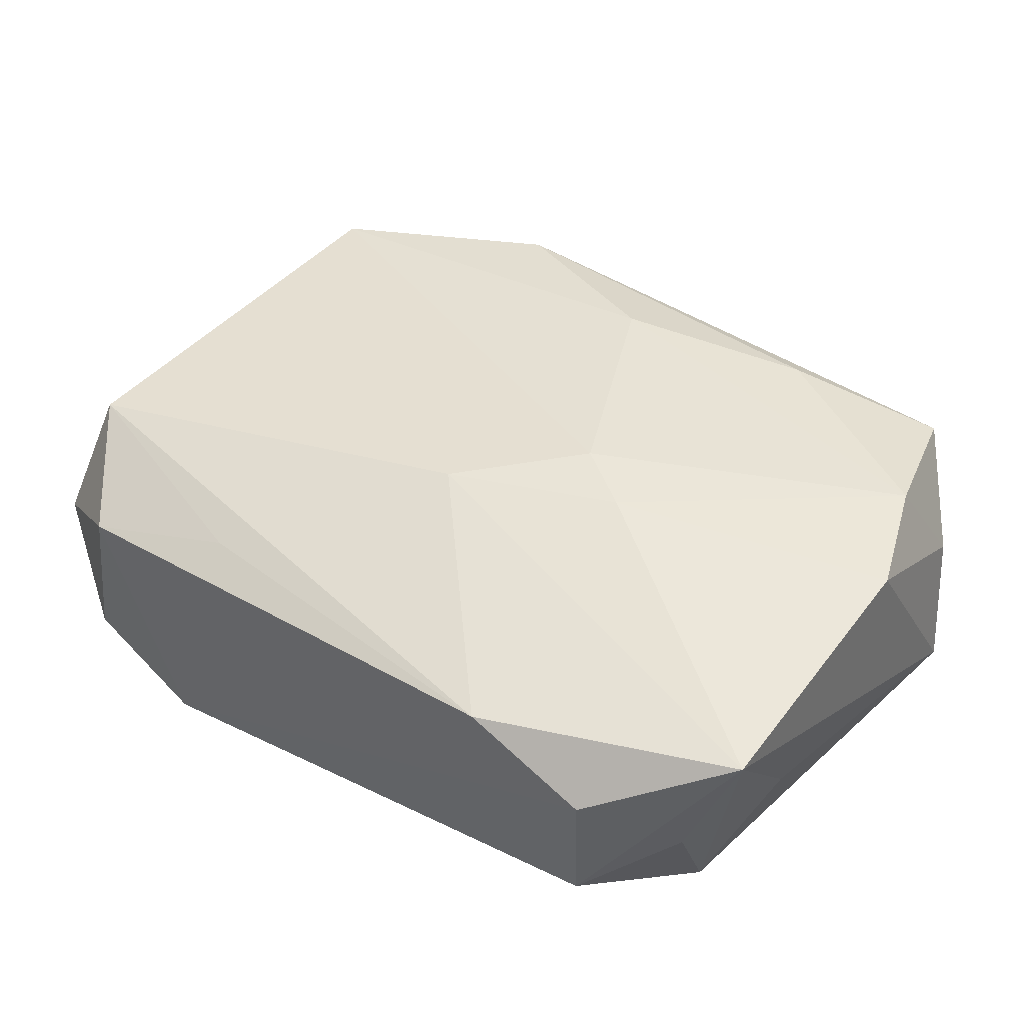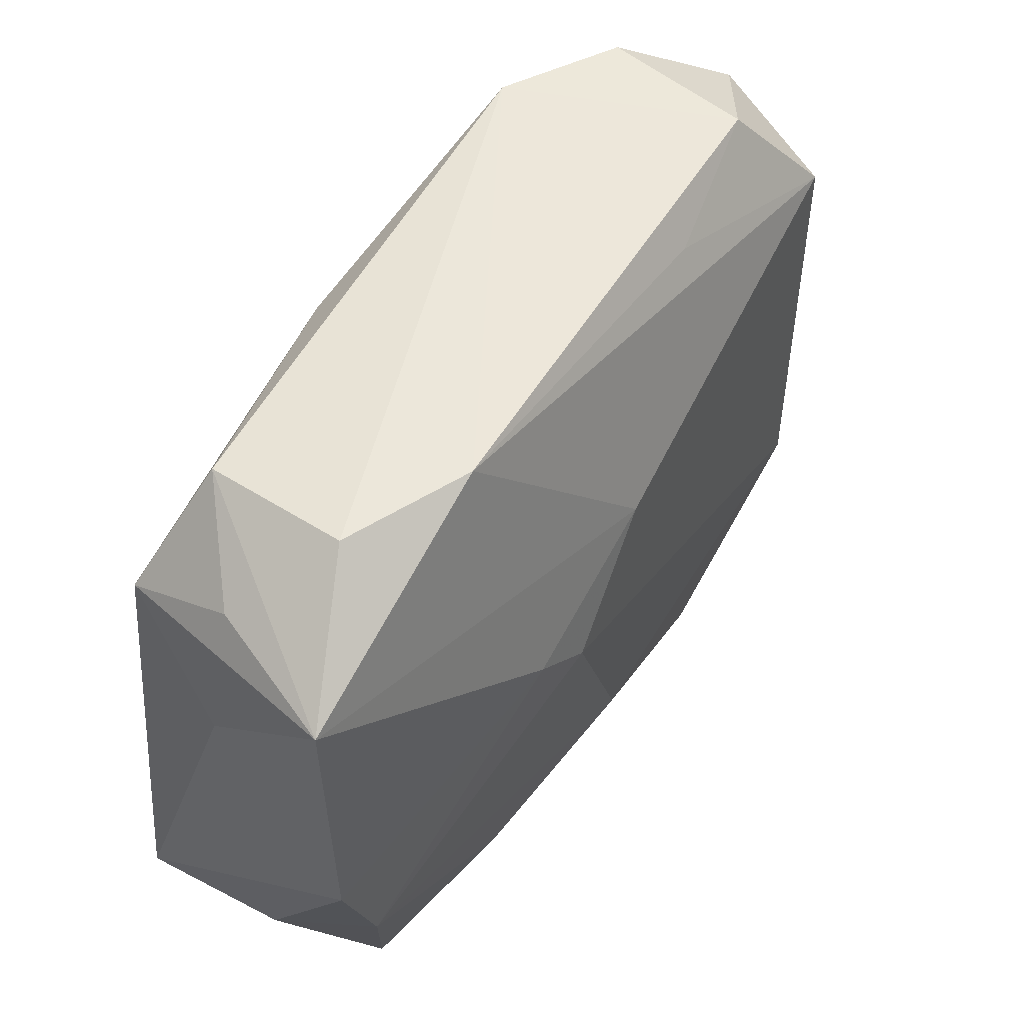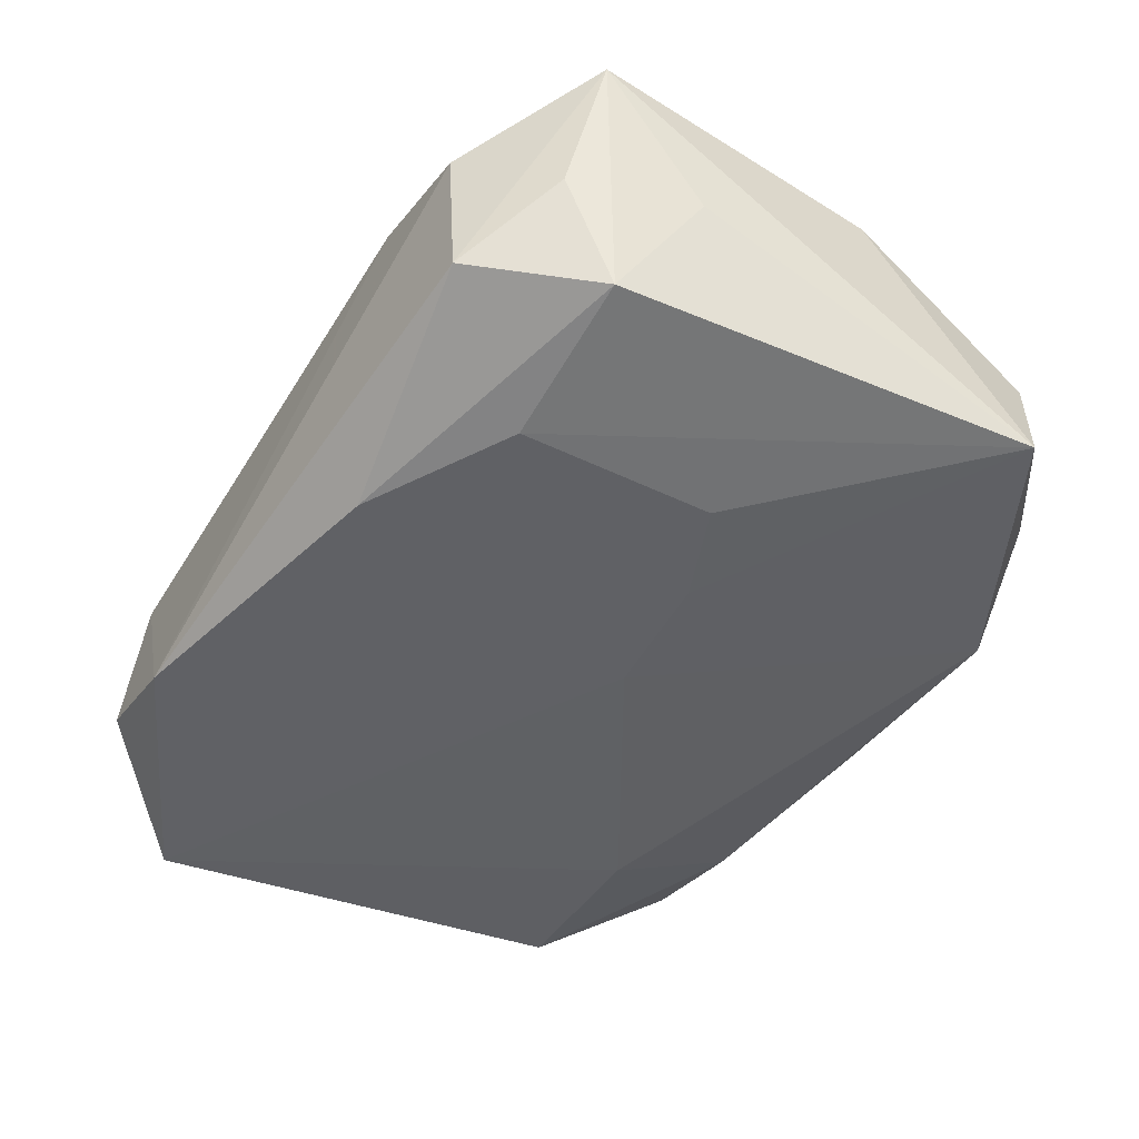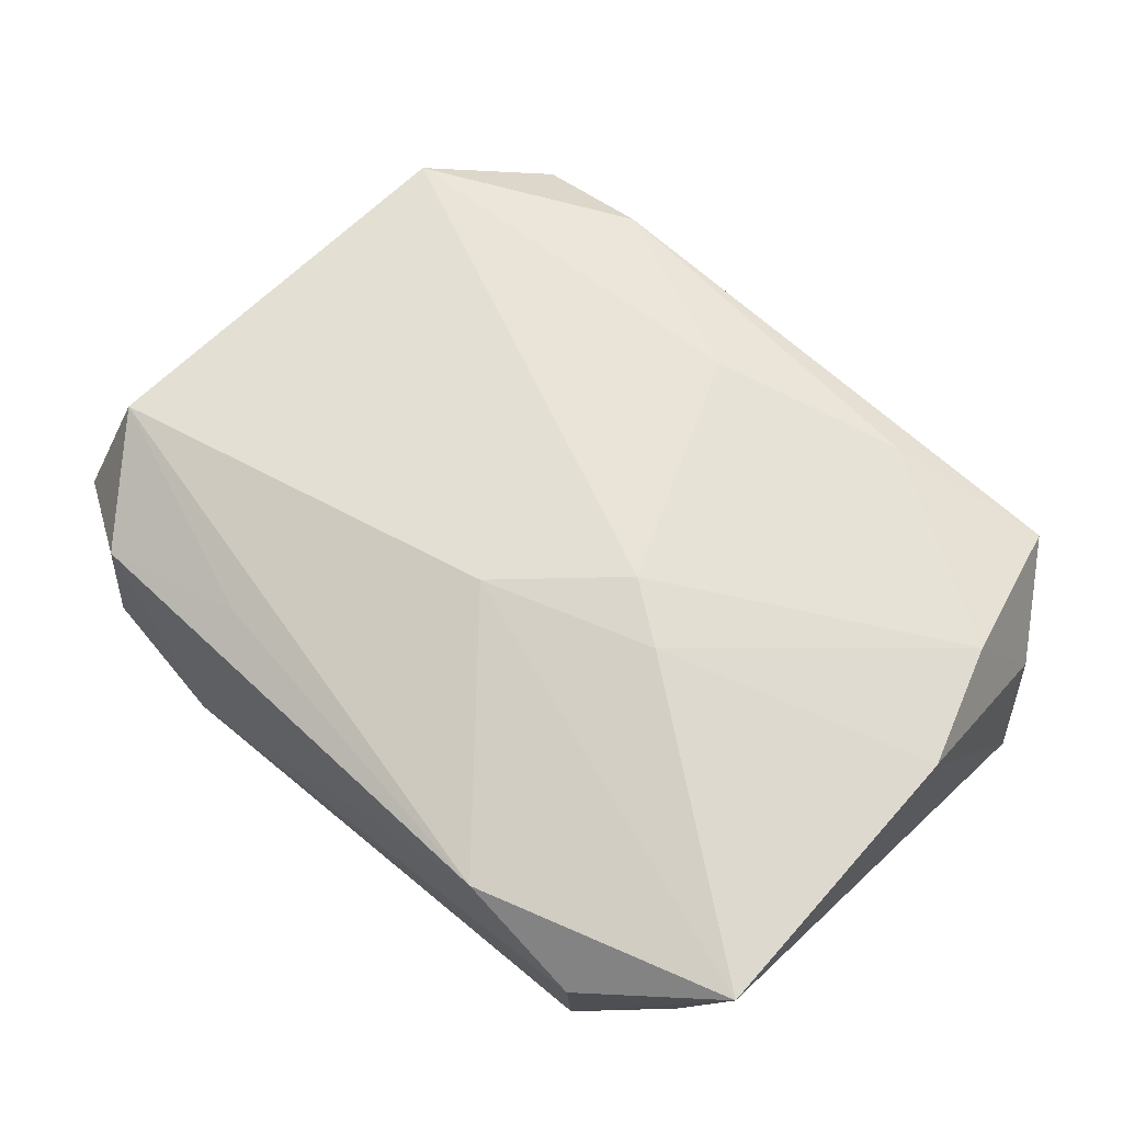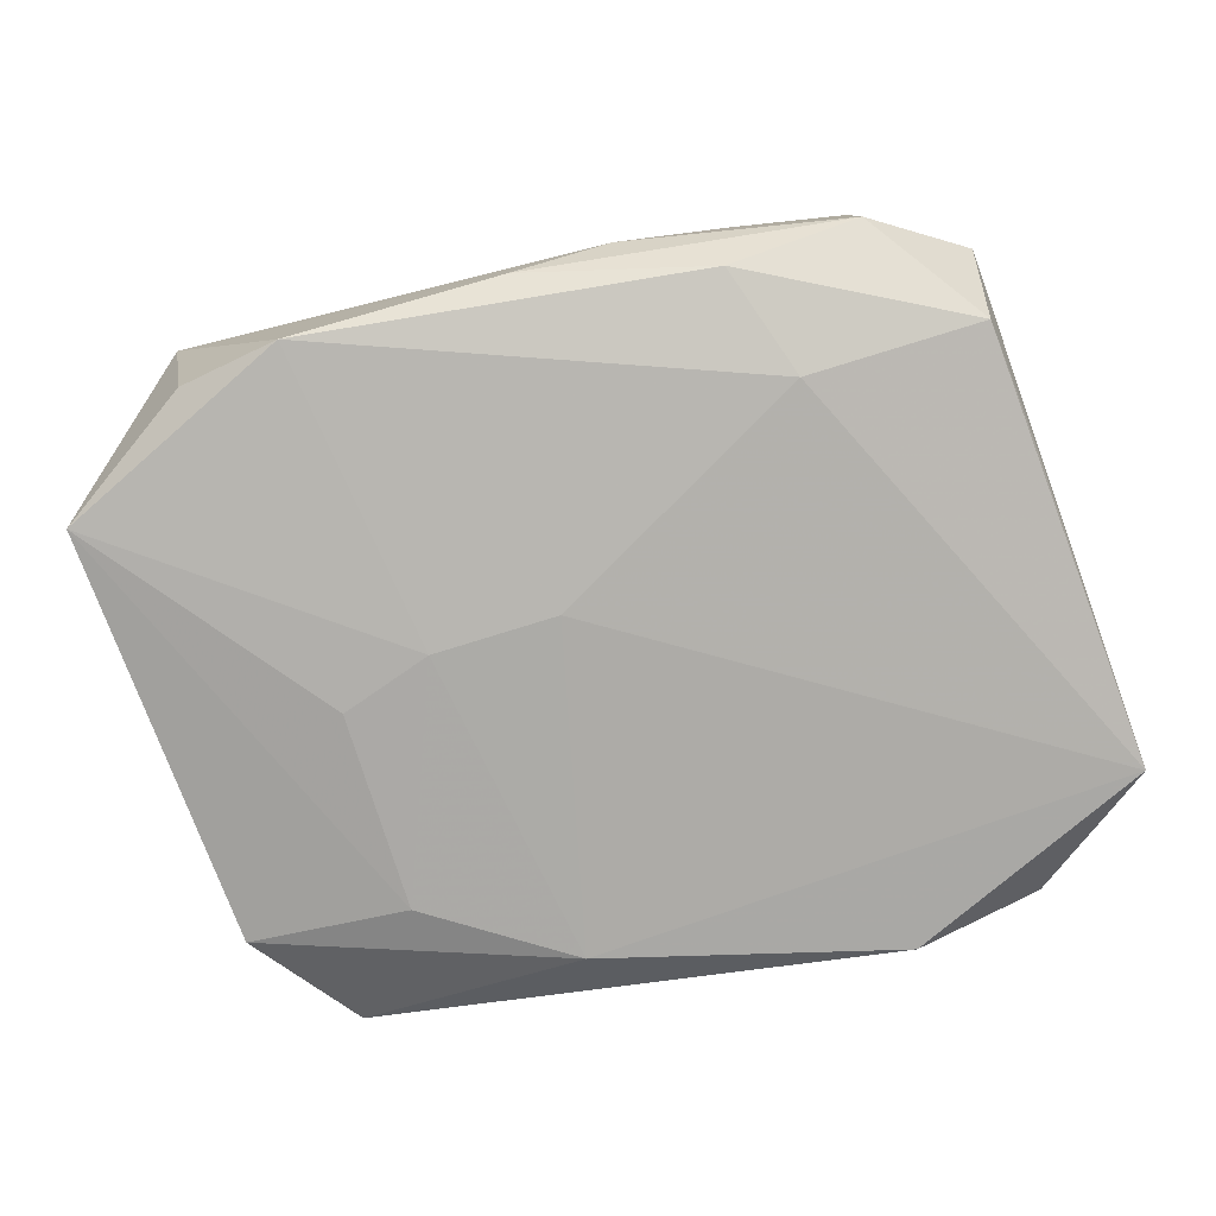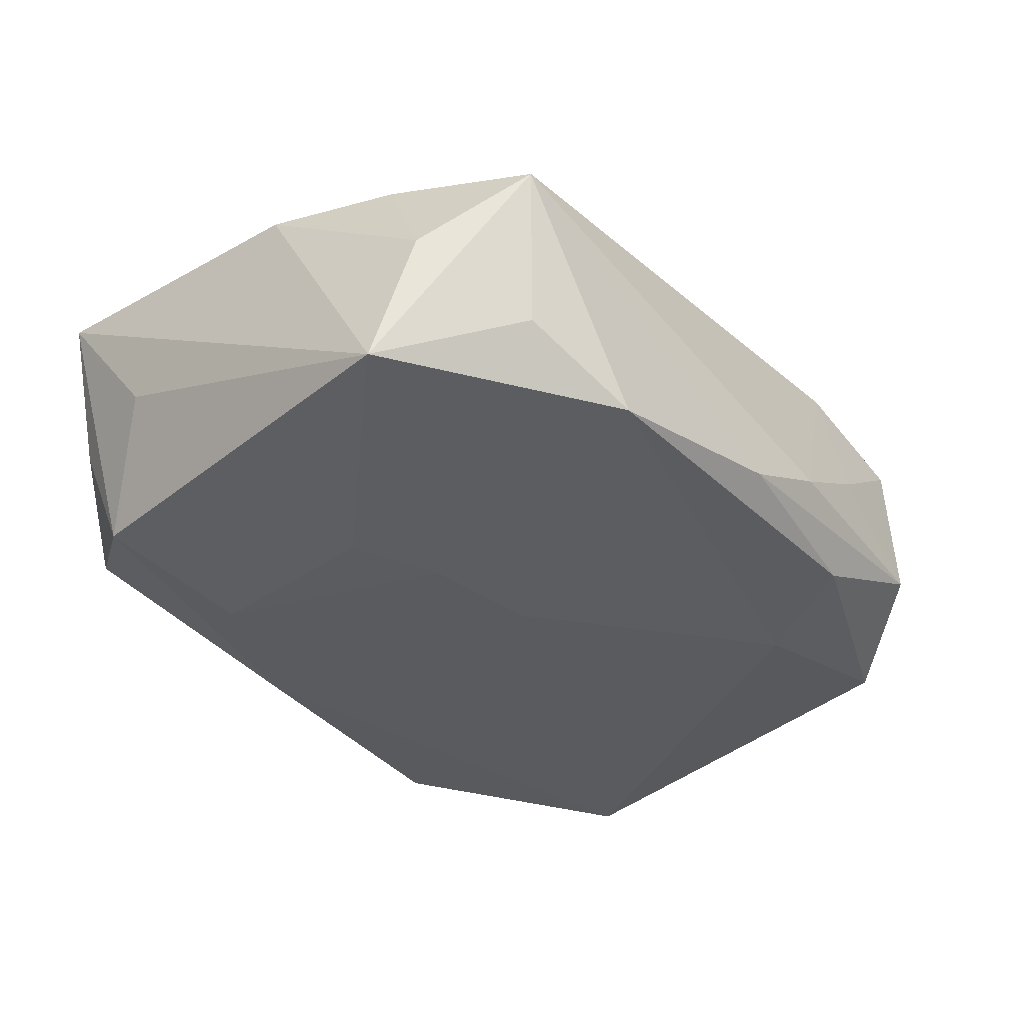
<metadata>
{"format":"obj","ext":"obj","renderer":"f3d","projection":"perspective","resolution":1024,"background":"white","views":[{"elev":44.9,"azim":-143.4,"up":"+Z"},{"elev":51.6,"azim":-54.6,"up":"+Y"},{"elev":-48.4,"azim":-122.1,"up":"+Z"},{"elev":66.6,"azim":-136.3,"up":"+Z"},{"elev":-76.4,"azim":13.4,"up":"+Z"},{"elev":-32.2,"azim":-49.2,"up":"+Z"}]}
</metadata>
<code>
v -0.01632 0.01397 -0.01059
v 0.02295 -0.02277 0.005766
v -0.02243 0.02267 -0.005766
v -0.001759 -0.003523 -0.01089
v 0.01605 0.02452 -0.01071
v 0.02435 0.02318 0.004282
v -0.007529 0.0004684 0.01306
v -0.02847 0.01818 -0.0002703
v -0.01335 -0.02145 0.00931
v 0.01669 -0.01493 -0.009992
v -0.02784 -0.01356 0.009335
v -0.01076 -0.002879 -0.01078
v 0.03058 0.01491 0.008113
v 0.02529 0.02383 -0.006846
v -0.01728 -0.0002666 -0.01054
v -0.03107 -0.004753 0.009285
v -0.03134 0.009322 8.657e-05
v 0.01405 -0.02245 0.009239
v 0.02922 -0.01472 0.0089
v 0.03025 -0.01912 0.0003073
v 0.03322 0.01563 -0.01089
v -0.01351 0.02339 0.00814
v -0.03192 -0.01608 -0.008613
v -0.03192 0.01704 0.009635
v 0.03237 0.01915 -0.0011
v 0.02307 -0.02341 -0.004736
v -0.02325 -0.02291 -0.004171
v -0.005712 0.01997 -0.01089
v -0.01531 -0.02482 -0.008294
v 0.01362 -0.02271 -0.007814
v 0.0002372 -0.01682 0.0112
v -0.012 0.00341 0.01272
v -0.03 -0.0183 0.001064
v -0.02816 0.01429 -0.008736
v 0.0005603 0.007872 0.01193
v -0.02281 0.02358 0.004837
v 0.02937 -0.01555 -0.008661
v 0.01335 0.02054 0.006947
v 0.03132 -0.0004942 -0.000378
v -8.972e-05 -0.02532 -0.006174
v 0.006889 -0.02545 -0.003455
v 0.01483 -0.02424 0.0006933
v 0.03075 -0.006021 -0.008642
v -0.02495 -0.0243 0.006948
f 24 35 22
f 35 13 22
f 32 11 7
f 7 35 32
f 32 35 24
f 7 11 31
f 20 39 19
f 7 31 19
f 19 31 18
f 19 35 7
f 19 13 35
f 28 3 5
f 1 23 34
f 3 28 34
f 34 28 1
f 24 23 16
f 16 32 24
f 11 32 16
f 15 23 1
f 36 3 24
f 24 22 36
f 5 3 36
f 36 22 5
f 5 22 6
f 26 37 20
f 29 40 44
f 4 10 29
f 44 18 9
f 18 31 9
f 9 11 44
f 9 31 11
f 21 39 20
f 37 10 21
f 21 10 4
f 4 28 21
f 21 28 5
f 24 3 8
f 8 34 24
f 3 34 8
f 17 23 24
f 24 34 17
f 17 34 23
f 33 23 44
f 33 16 23
f 44 11 33
f 11 16 33
f 1 28 12
f 12 15 1
f 12 28 4
f 23 15 12
f 4 29 12
f 12 29 23
f 38 22 13
f 13 6 38
f 38 6 22
f 2 26 20
f 20 19 2
f 2 19 18
f 44 23 27
f 27 29 44
f 23 29 27
f 30 26 40
f 40 29 30
f 37 26 30
f 30 10 37
f 30 29 10
f 20 37 43
f 43 21 20
f 37 21 43
f 25 6 13
f 39 21 25
f 13 19 25
f 25 19 39
f 44 40 41
f 40 26 41
f 41 18 44
f 14 21 5
f 14 25 21
f 5 6 14
f 6 25 14
f 42 2 18
f 18 41 42
f 26 2 42
f 42 41 26

</code>
